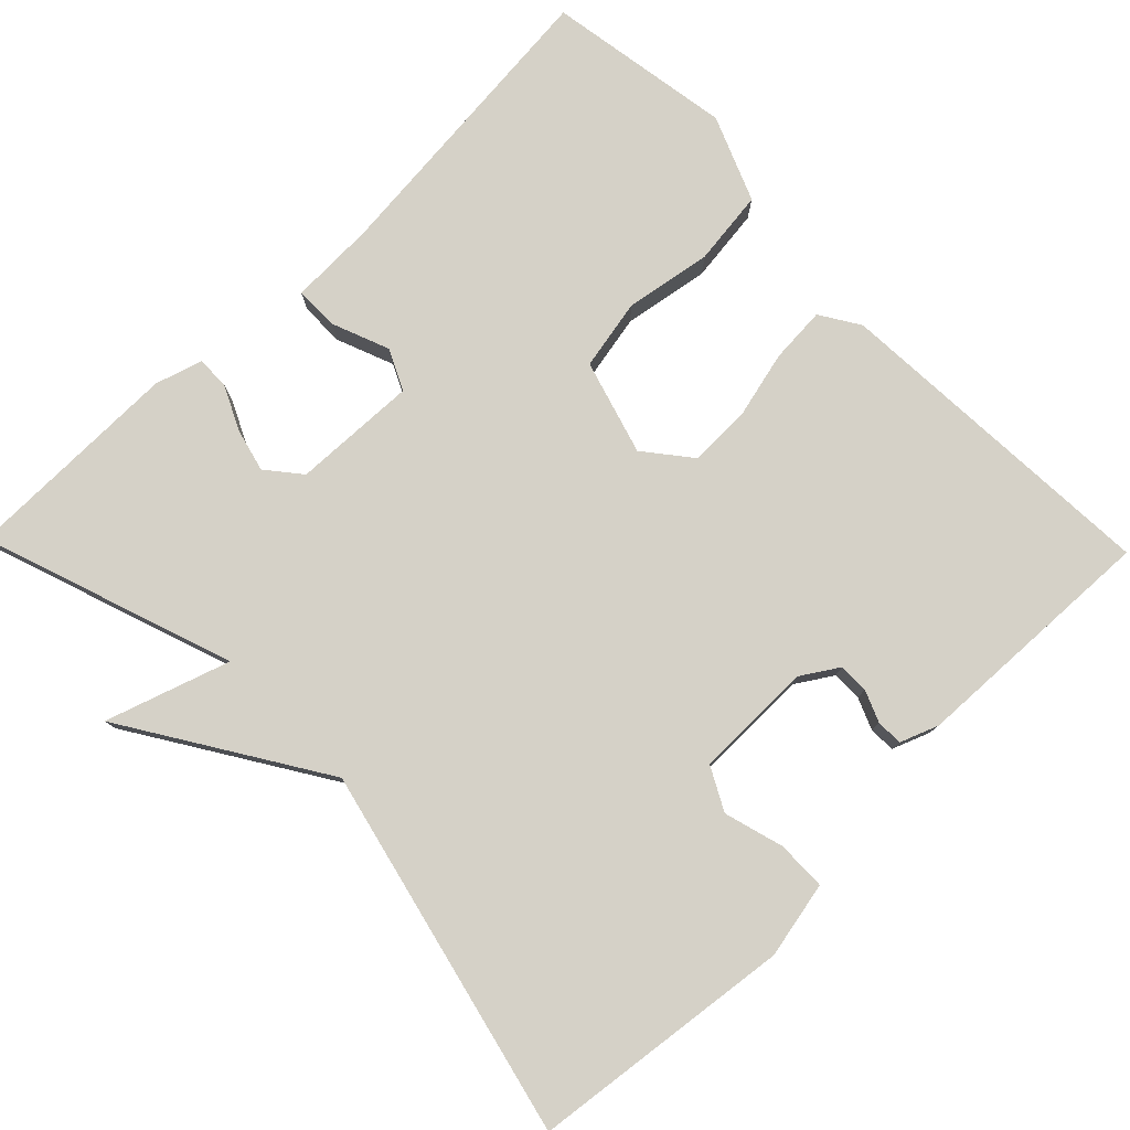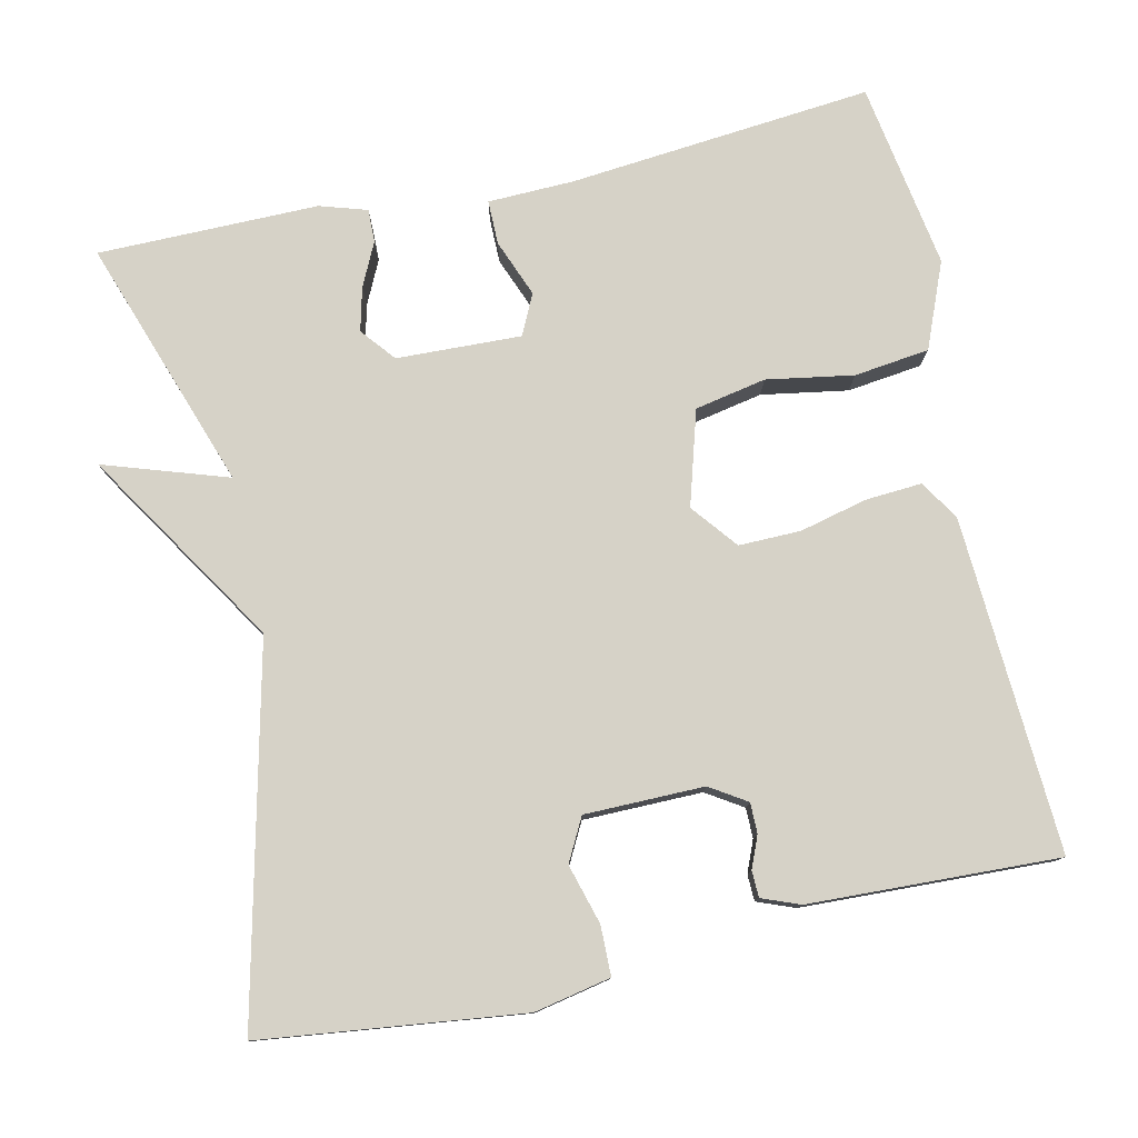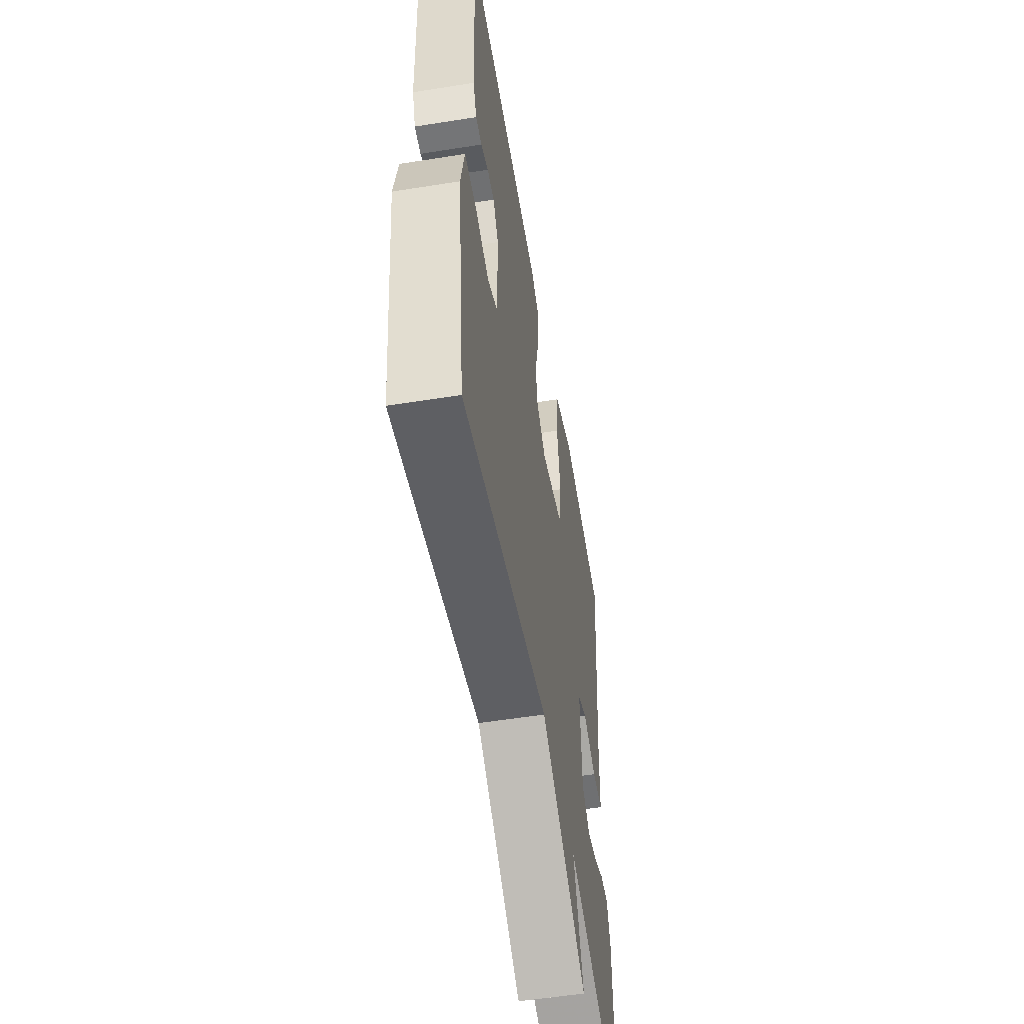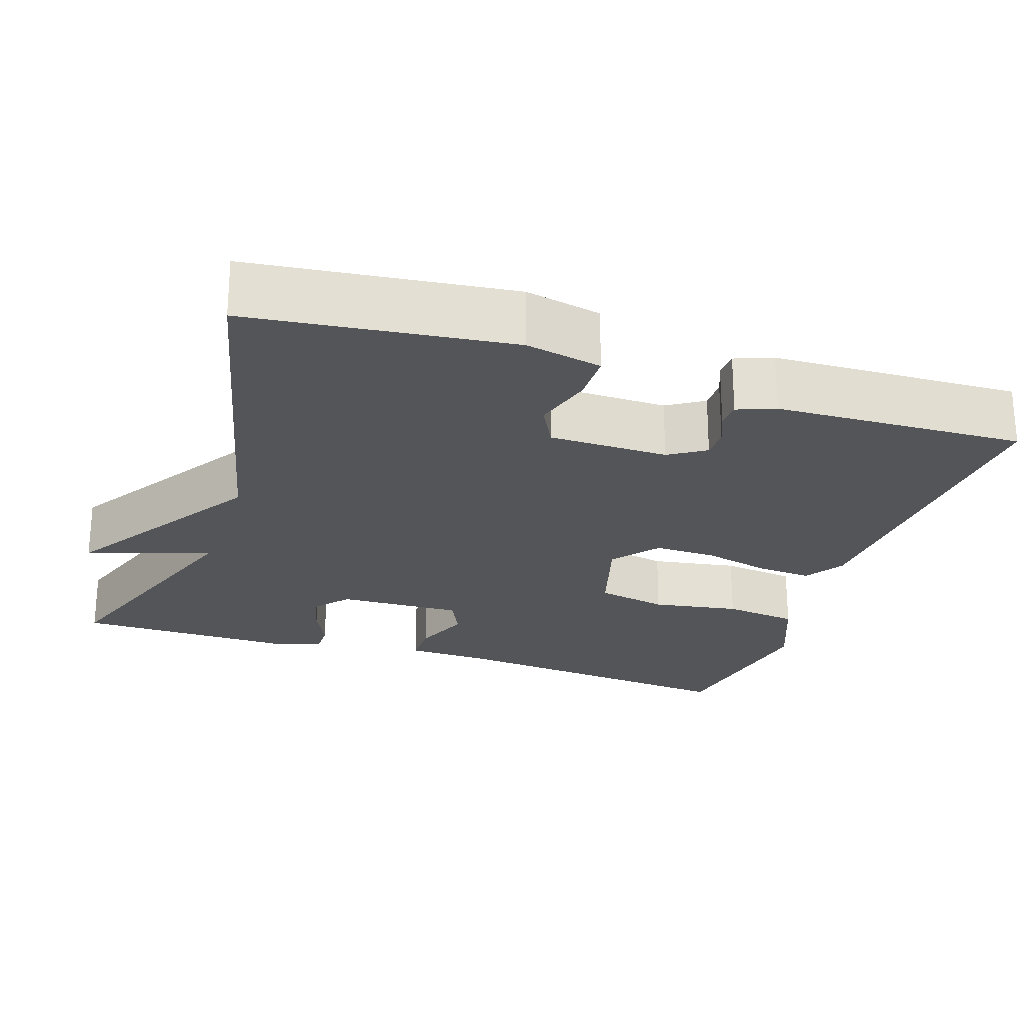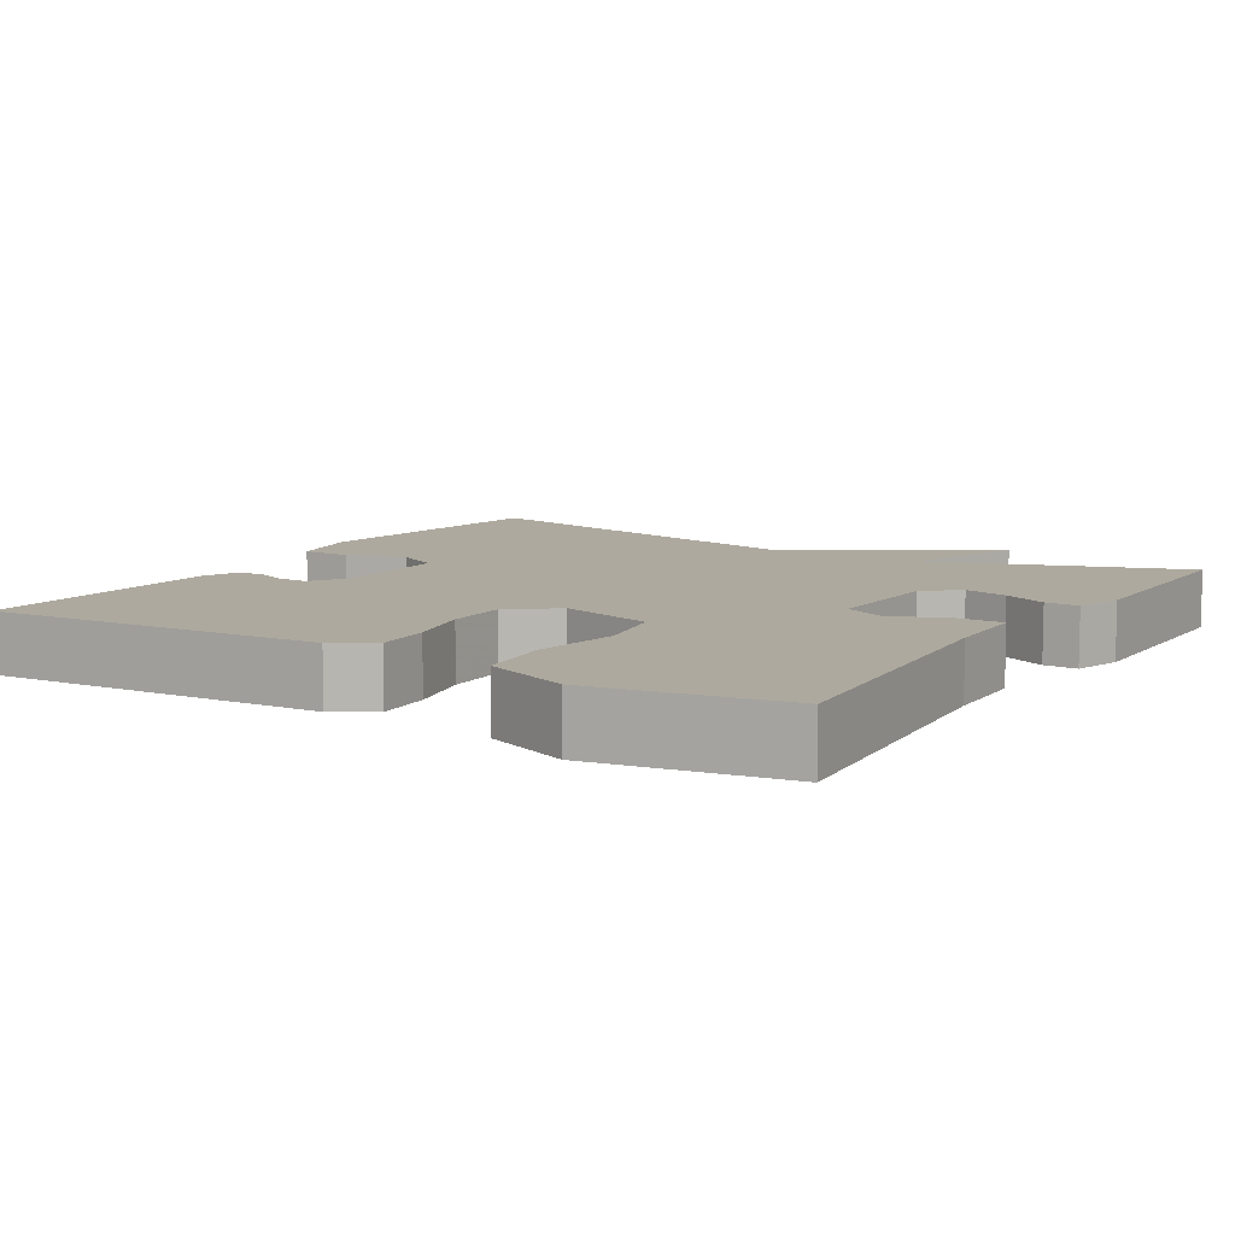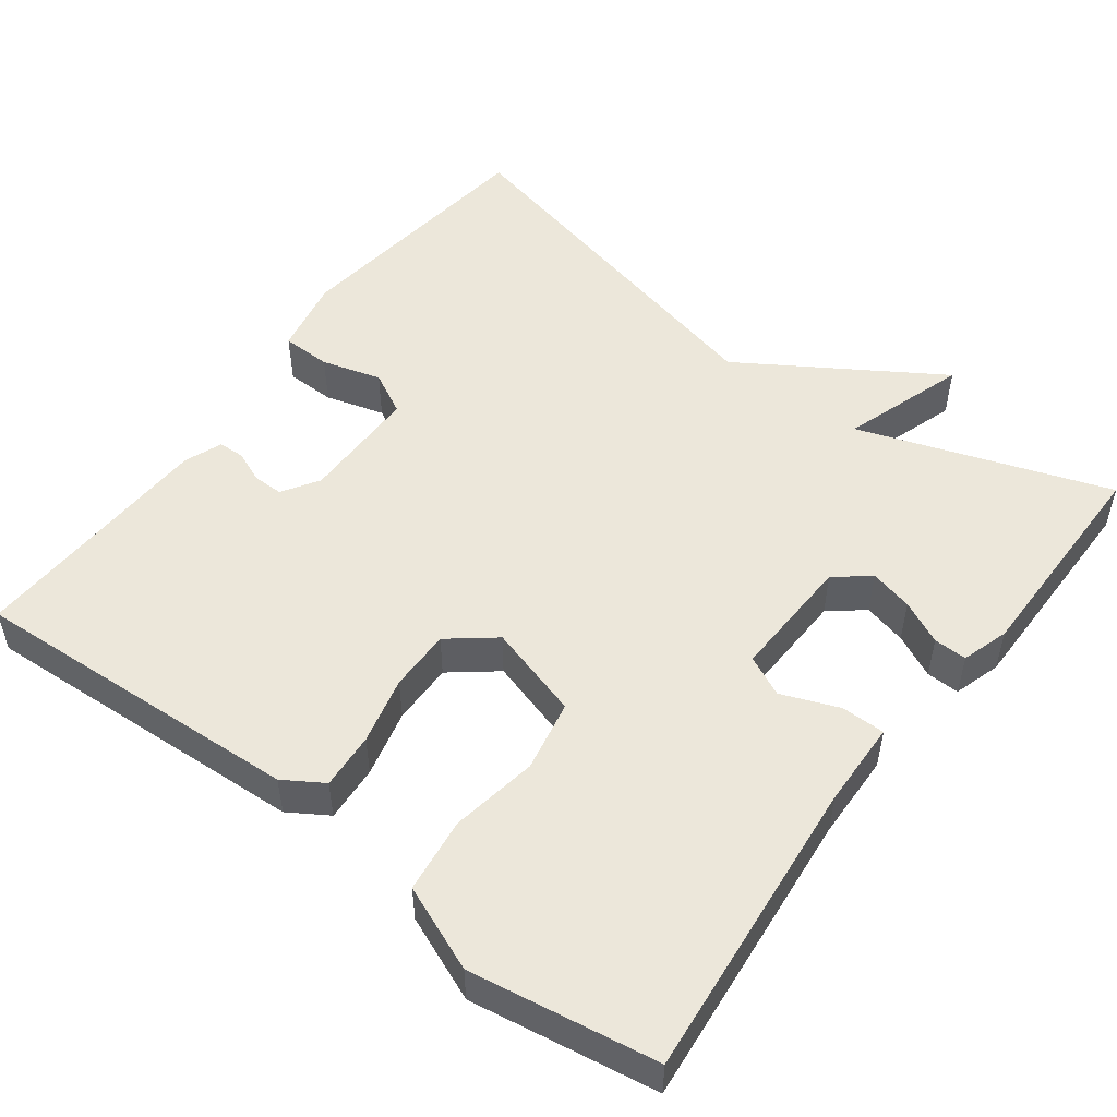
<metadata>
{"format":"obj","ext":"obj","renderer":"f3d","projection":"perspective","resolution":1024,"background":"white","views":[{"elev":78.9,"azim":-134.3,"up":"+Y"},{"elev":78.6,"azim":-102.5,"up":"+Y"},{"elev":-54.8,"azim":-80.4,"up":"+Z"},{"elev":-24.1,"azim":-108.6,"up":"+Y"},{"elev":9.0,"azim":31.9,"up":"+Y"},{"elev":51.4,"azim":36.9,"up":"+Y"}]}
</metadata>
<code>
v -0.5 0.07 0.5
v -0.067 0.07 0.476
v -0.016 0.07 0.444
v -0.021 0.07 0.371
v -0.042 0.07 0.284
v -0.043 0.07 0.204
v 0.016 0.07 0.157
v 0.138 0.07 0.193
v 0.156 0.07 0.285
v 0.137 0.07 0.397
v 0.149 0.07 0.494
v 0.259 0.07 0.539
v 0.5 0.07 0.5
v 0.463 0.07 0.108
v 0.46 0.07 -0.003
v 0.403 0.07 -0.003
v 0.329 0.07 0.026
v 0.277 0.07 0.001
v 0.283 0.07 -0.16
v 0.327 0.07 -0.196
v 0.383 0.07 -0.182
v 0.439 0.07 -0.155
v 0.482 0.07 -0.154
v 0.501 0.07 -0.215
v 0.5 0.07 -0.5
v 0.176 0.07 -0.388
v 0.229 0.07 -0.548
v -0.024 0.07 -0.388
v -0.5 0.07 -0.5
v -0.541 0.07 -0.163
v -0.521 0.07 -0.064
v -0.457 0.07 -0.063
v -0.38 0.07 -0.085
v -0.325 0.07 -0.056
v -0.324 0.07 0.098
v -0.354 0.07 0.145
v -0.393 0.07 0.145
v -0.434 0.07 0.128
v -0.468 0.07 0.129
v -0.487 0.07 0.178
v -0.5 0 0.5
v -0.067 0 0.476
v -0.016 0 0.444
v -0.021 0 0.371
v -0.042 0 0.284
v -0.043 0 0.204
v 0.016 0 0.157
v 0.138 0 0.193
v 0.156 0 0.285
v 0.137 0 0.397
v 0.149 0 0.494
v 0.259 0 0.539
v 0.5 0 0.5
v 0.463 0 0.108
v 0.46 0 -0.003
v 0.403 0 -0.003
v 0.329 0 0.026
v 0.277 0 0.001
v 0.283 0 -0.16
v 0.327 0 -0.196
v 0.383 0 -0.182
v 0.439 0 -0.155
v 0.482 0 -0.154
v 0.501 0 -0.215
v 0.5 0 -0.5
v 0.176 0 -0.388
v 0.229 0 -0.548
v -0.024 0 -0.388
v -0.5 0 -0.5
v -0.541 0 -0.163
v -0.521 0 -0.064
v -0.457 0 -0.063
v -0.38 0 -0.085
v -0.325 0 -0.056
v -0.324 0 0.098
v -0.354 0 0.145
v -0.393 0 0.145
v -0.434 0 0.128
v -0.468 0 0.129
v -0.487 0 0.178
f 2 3 4
f 1 2 4
f 40 1 4
f 39 40 4
f 38 39 4
f 37 38 4
f 36 37 4 5
f 35 36 5 6
f 34 35 6 7
f 31 32 33
f 30 31 33
f 29 30 33
f 28 29 33
f 28 33 34
f 27 28 34
f 26 27 34
f 24 25 26
f 23 24 26
f 22 23 26
f 21 22 26
f 20 21 26
f 19 20 26 34
f 34 7 8
f 19 34 8
f 18 19 8
f 14 15 16 17
f 14 17 18
f 13 14 18
f 12 13 18
f 11 12 18
f 10 11 18
f 9 10 18
f 8 9 18
f 44 43 42
f 44 42 41
f 44 41 80
f 44 80 79
f 44 79 78
f 44 78 77
f 45 44 77 76
f 46 45 76 75
f 47 46 75 74
f 73 72 71
f 73 71 70
f 73 70 69
f 73 69 68
f 74 73 68
f 74 68 67
f 74 67 66
f 66 65 64
f 66 64 63
f 66 63 62
f 66 62 61
f 66 61 60
f 74 66 60 59
f 48 47 74
f 48 74 59
f 48 59 58
f 57 56 55 54
f 58 57 54
f 58 54 53
f 58 53 52
f 58 52 51
f 58 51 50
f 58 50 49
f 58 49 48
f 1 41 42 2
f 2 42 43 3
f 3 43 44 4
f 4 44 45 5
f 5 45 46 6
f 6 46 47 7
f 7 47 48 8
f 8 48 49 9
f 9 49 50 10
f 10 50 51 11
f 11 51 52 12
f 12 52 53 13
f 13 53 54 14
f 14 54 55 15
f 15 55 56 16
f 16 56 57 17
f 17 57 58 18
f 18 58 59 19
f 19 59 60 20
f 20 60 61 21
f 21 61 62 22
f 22 62 63 23
f 23 63 64 24
f 24 64 65 25
f 25 65 66 26
f 26 66 67 27
f 27 67 68 28
f 28 68 69 29
f 29 69 70 30
f 30 70 71 31
f 31 71 72 32
f 32 72 73 33
f 33 73 74 34
f 34 74 75 35
f 35 75 76 36
f 36 76 77 37
f 37 77 78 38
f 38 78 79 39
f 39 79 80 40
f 40 80 41 1

</code>
